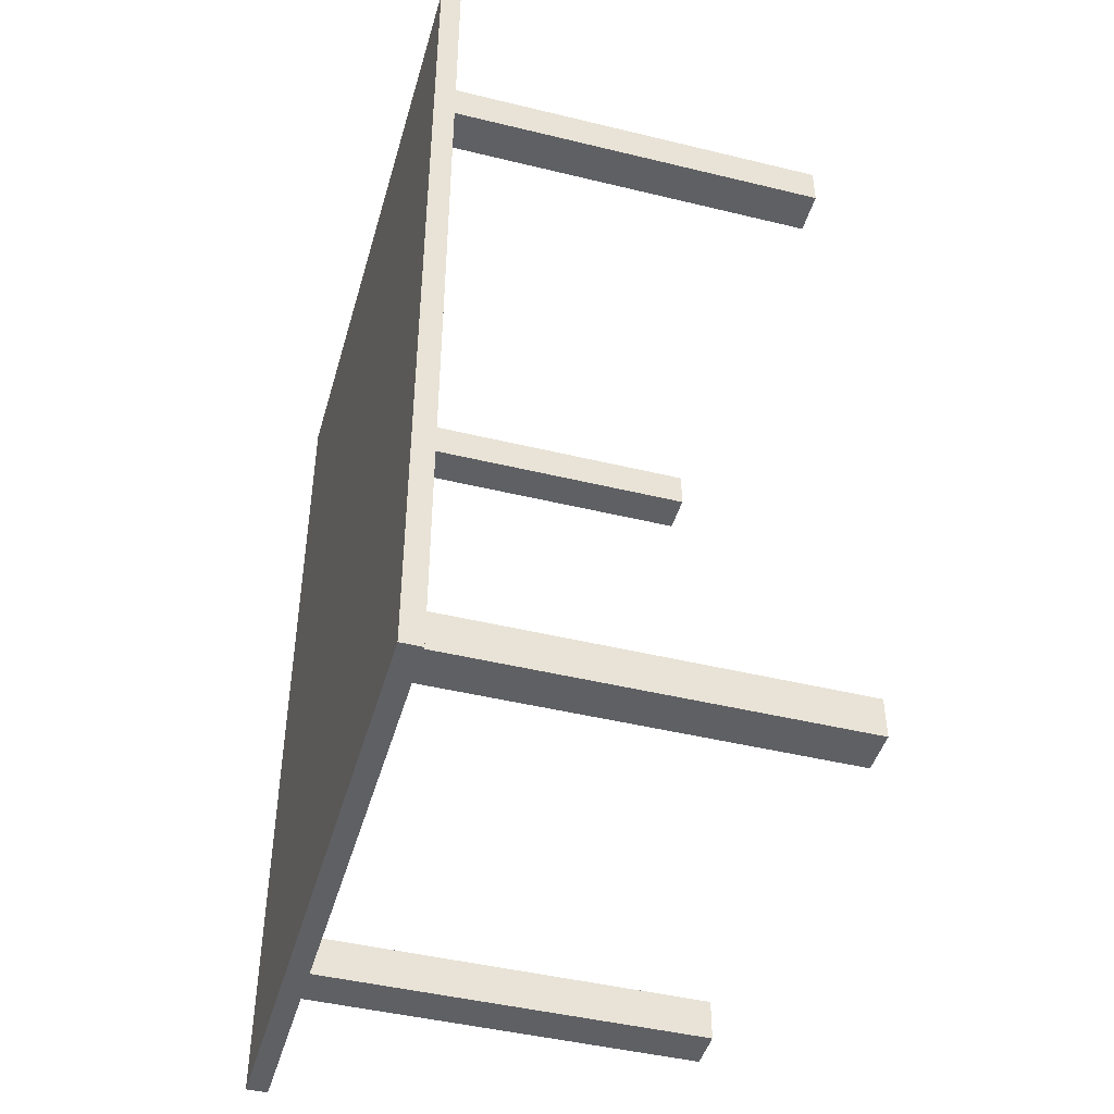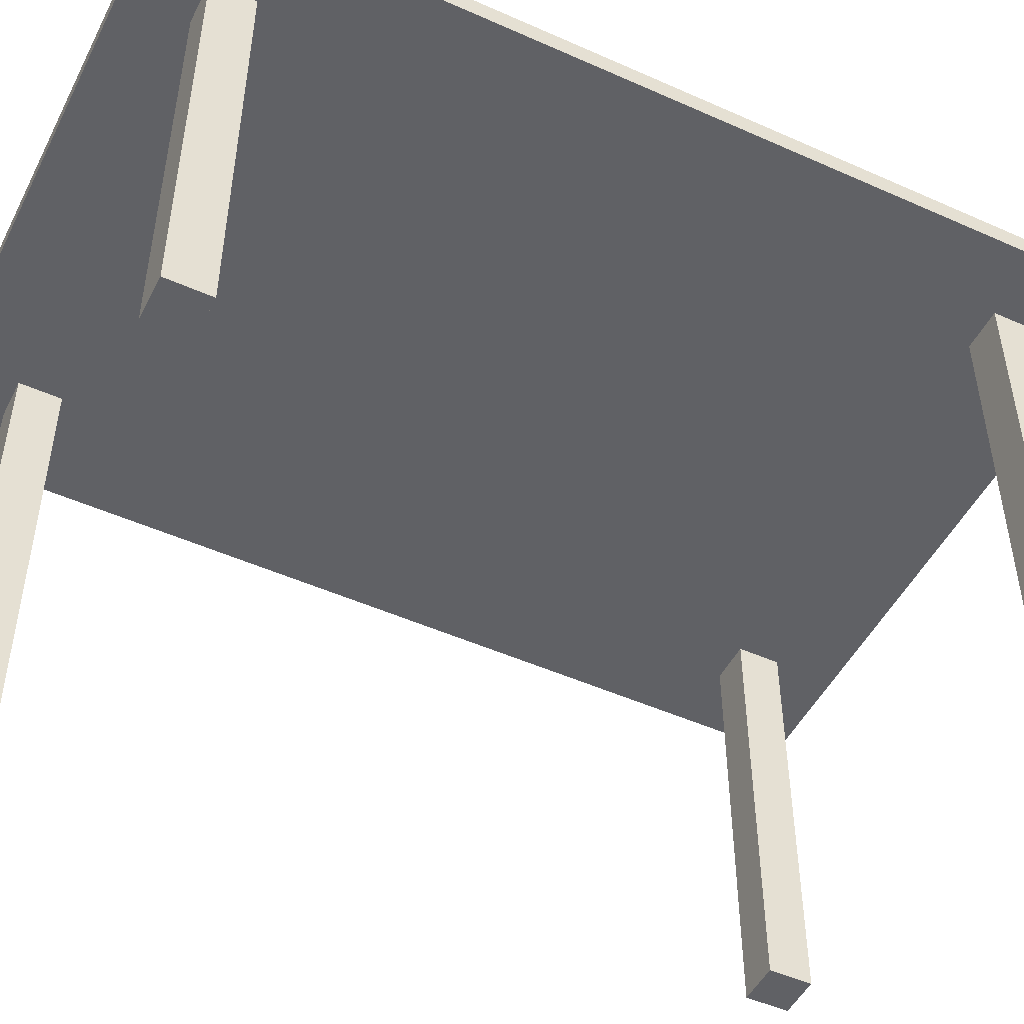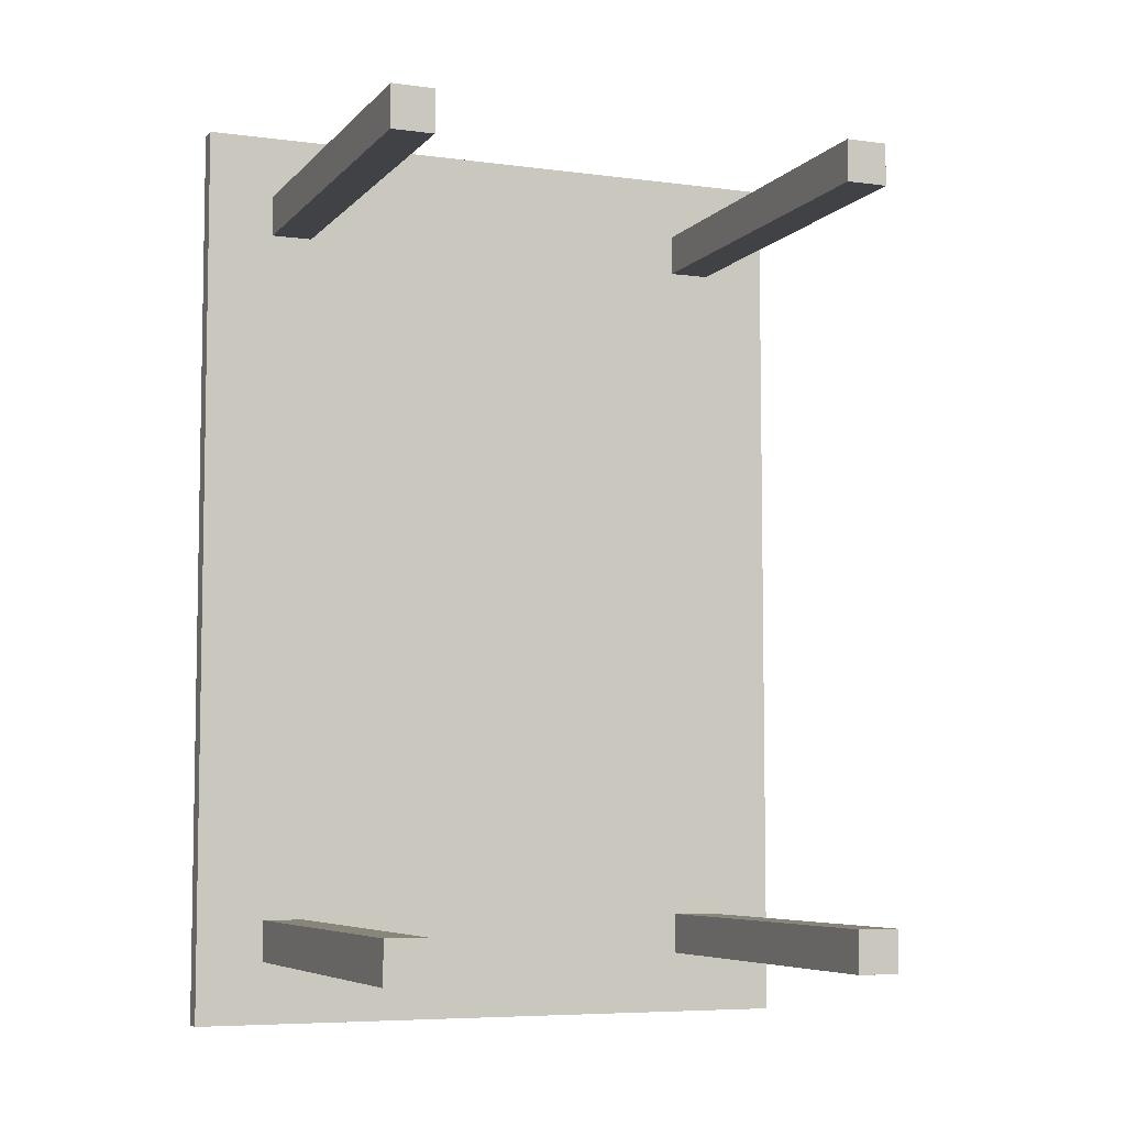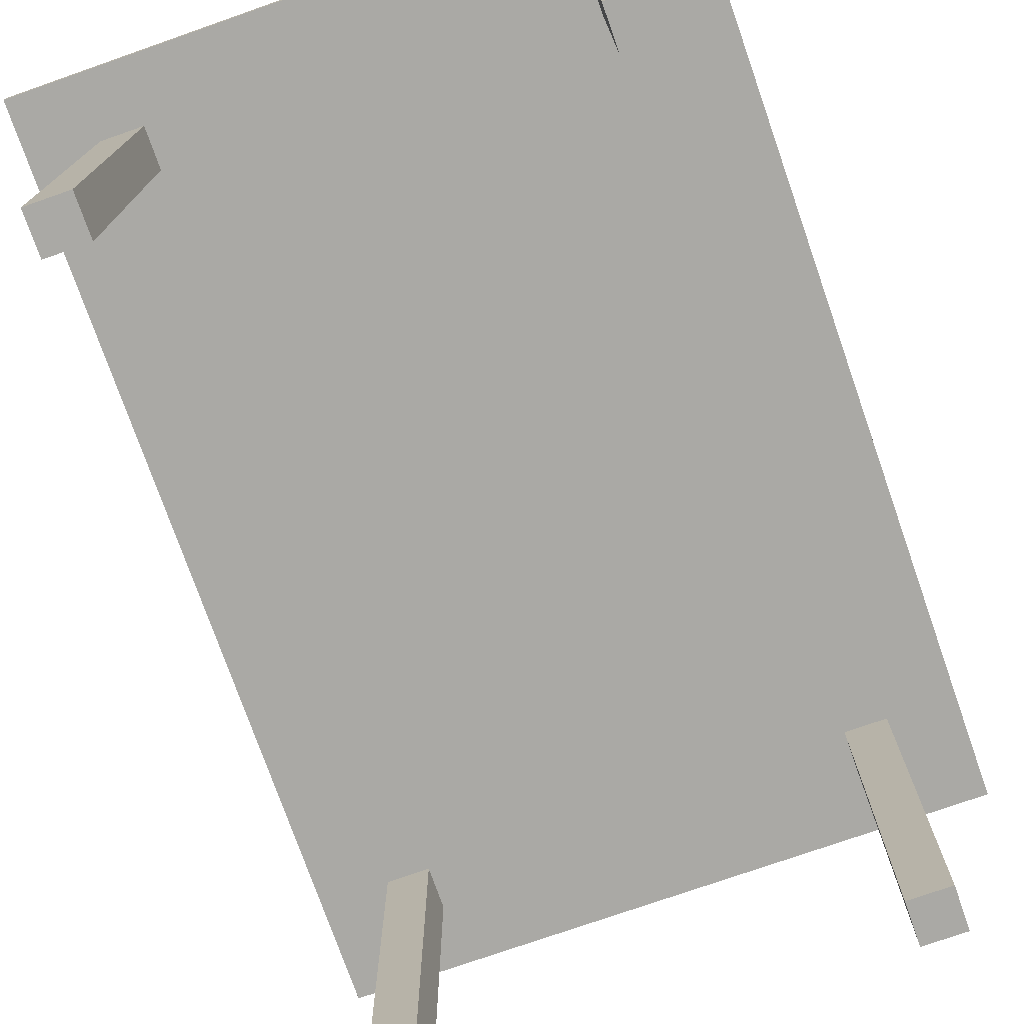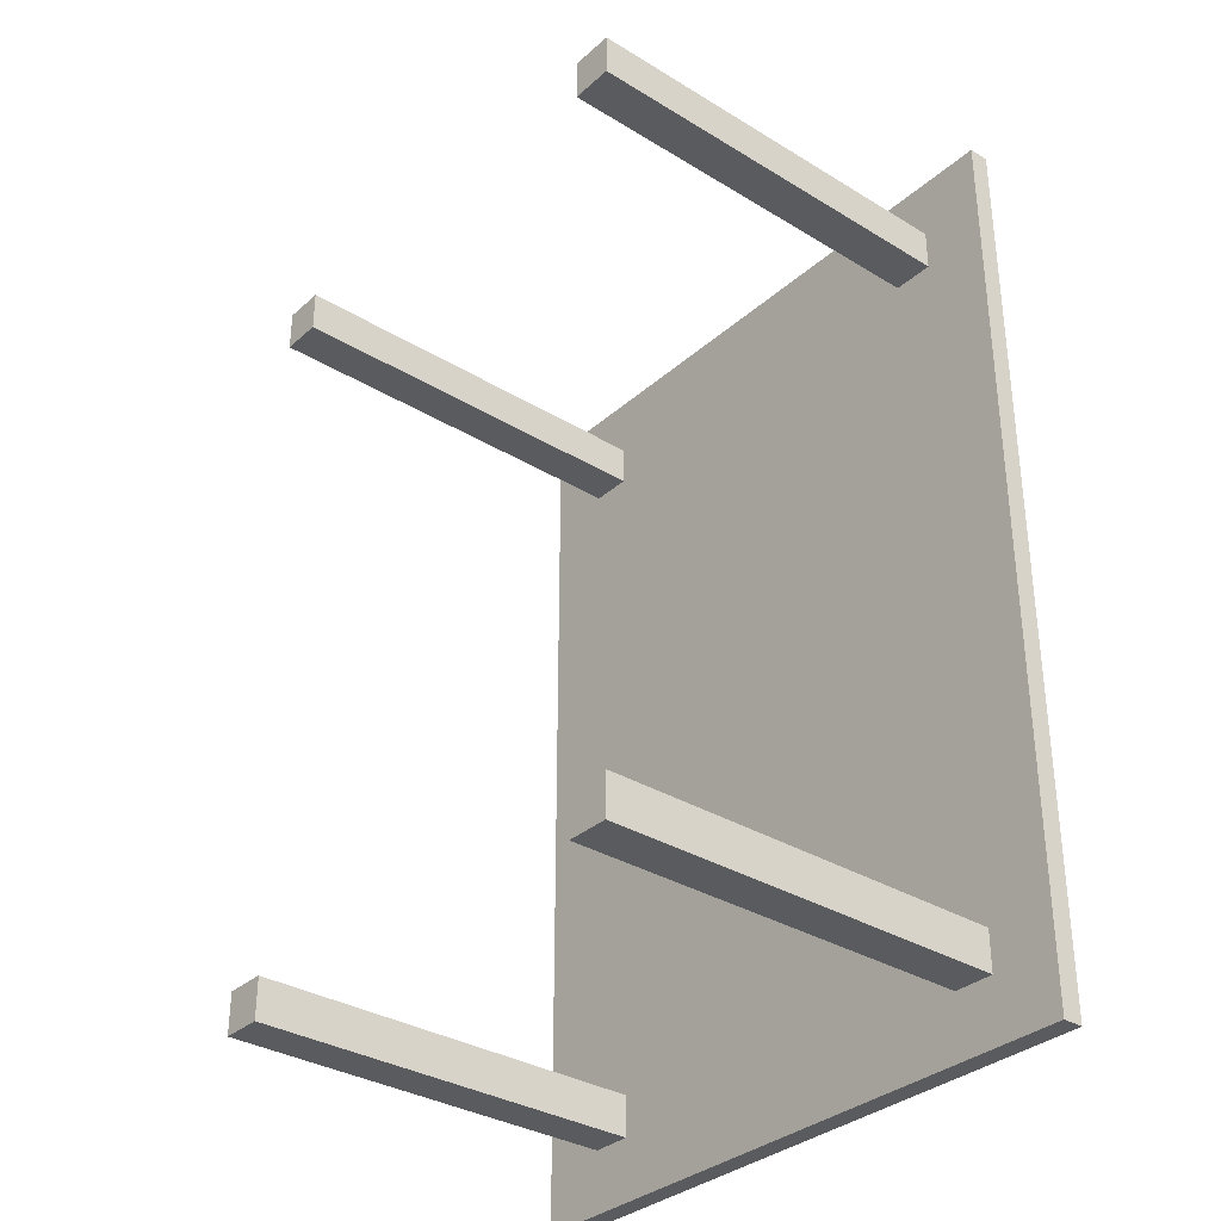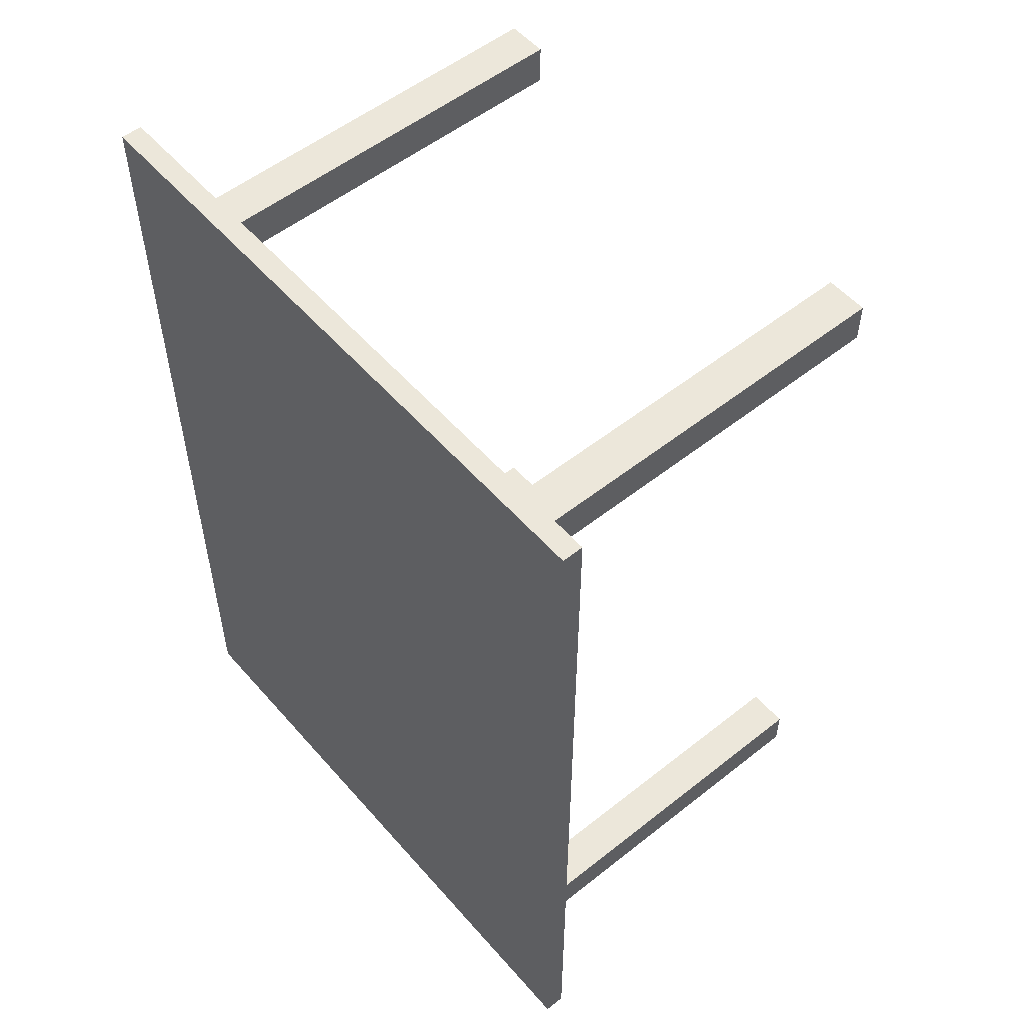
<metadata>
{"format":"obj","ext":"obj","renderer":"f3d","projection":"perspective","resolution":1024,"background":"white","views":[{"elev":-45.3,"azim":-105.7,"up":"+Z"},{"elev":-49.3,"azim":63.7,"up":"+Y"},{"elev":-6.4,"azim":-21.8,"up":"+Z"},{"elev":-75.3,"azim":19.3,"up":"+Y"},{"elev":-33.3,"azim":50.1,"up":"+Z"},{"elev":54.1,"azim":-130.1,"up":"+Z"}]}
</metadata>
<code>
o Bein_2
v -8.353 -6.961 -11.83
v -8.353 6.961 -11.83
v -6.961 -6.961 -11.83
v -6.961 6.961 -11.83
v -6.961 -6.961 -13.23
v -6.961 6.961 -13.23
v -8.353 -6.961 -13.23
v -8.353 6.961 -13.23
v -8.353 -6.961 13.23
v -8.353 6.961 13.23
v -6.961 -6.961 13.23
v -6.961 6.961 13.23
v -6.961 -6.961 11.83
v -6.961 6.961 11.83
v -8.353 -6.961 11.83
v -8.353 6.961 11.83
v 6.961 -6.961 13.23
v 6.961 6.961 13.23
v 8.353 -6.961 13.23
v 8.353 6.961 13.23
v 8.353 -6.961 11.83
v 8.353 6.961 11.83
v 6.961 -6.961 11.83
v 6.961 6.961 11.83
v 6.961 -6.961 -11.83
v 6.961 6.961 -11.83
v 8.353 -6.961 -11.83
v 8.353 6.961 -11.83
v 8.353 -6.961 -13.23
v 8.353 6.961 -13.23
v 6.961 -6.961 -13.23
v 6.961 6.961 -13.23
v -10.62 6.616 15.31
v -10.62 7.312 15.31
v 10.62 6.616 15.31
v 10.62 7.312 15.31
v 10.62 6.616 -15.31
v 10.62 7.312 -15.31
v -10.62 6.616 -15.31
v -10.62 7.312 -15.31
v -6.961 3.481 -13.21
v -6.961 4.873 -13.21
v -6.961 3.481 11.75
v -6.961 4.873 11.75
f 3 4 2 1
f 5 6 4 3
f 7 8 6 5
f 1 2 8 7
f 4 6 8 2
f 5 3 1 7
f 11 12 10 9
f 13 14 12 11
f 15 16 14 13
f 9 10 16 15
f 12 14 16 10
f 13 11 9 15
f 19 20 18 17
f 21 22 20 19
f 23 24 22 21
f 17 18 24 23
f 20 22 24 18
f 21 19 17 23
f 27 28 26 25
f 29 30 28 27
f 31 32 30 29
f 25 26 32 31
f 28 30 32 26
f 29 27 25 31
f 35 36 34 33
f 39 40 38 37
f 36 38 40 34
f 37 35 33 39
f 37 38 36 35
f 33 34 40 39
l 42 41
l 43 44

</code>
